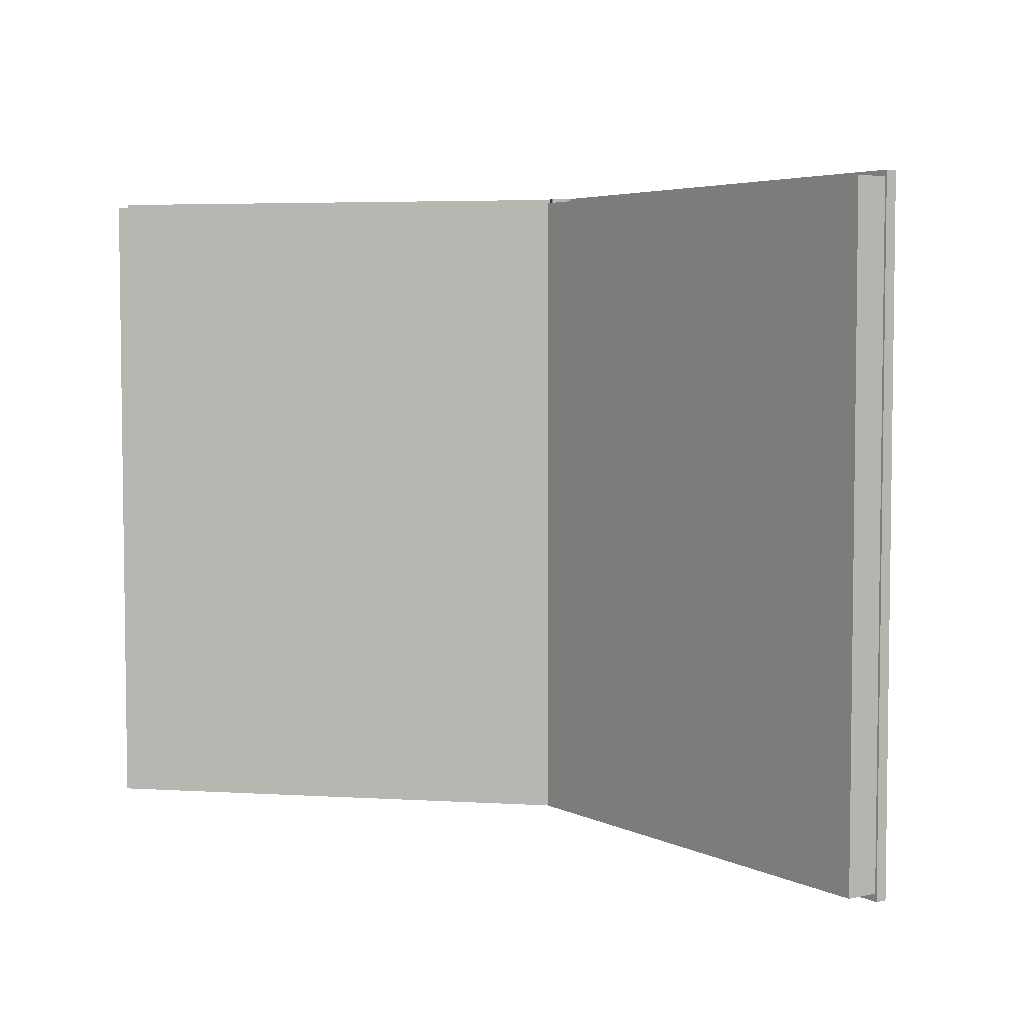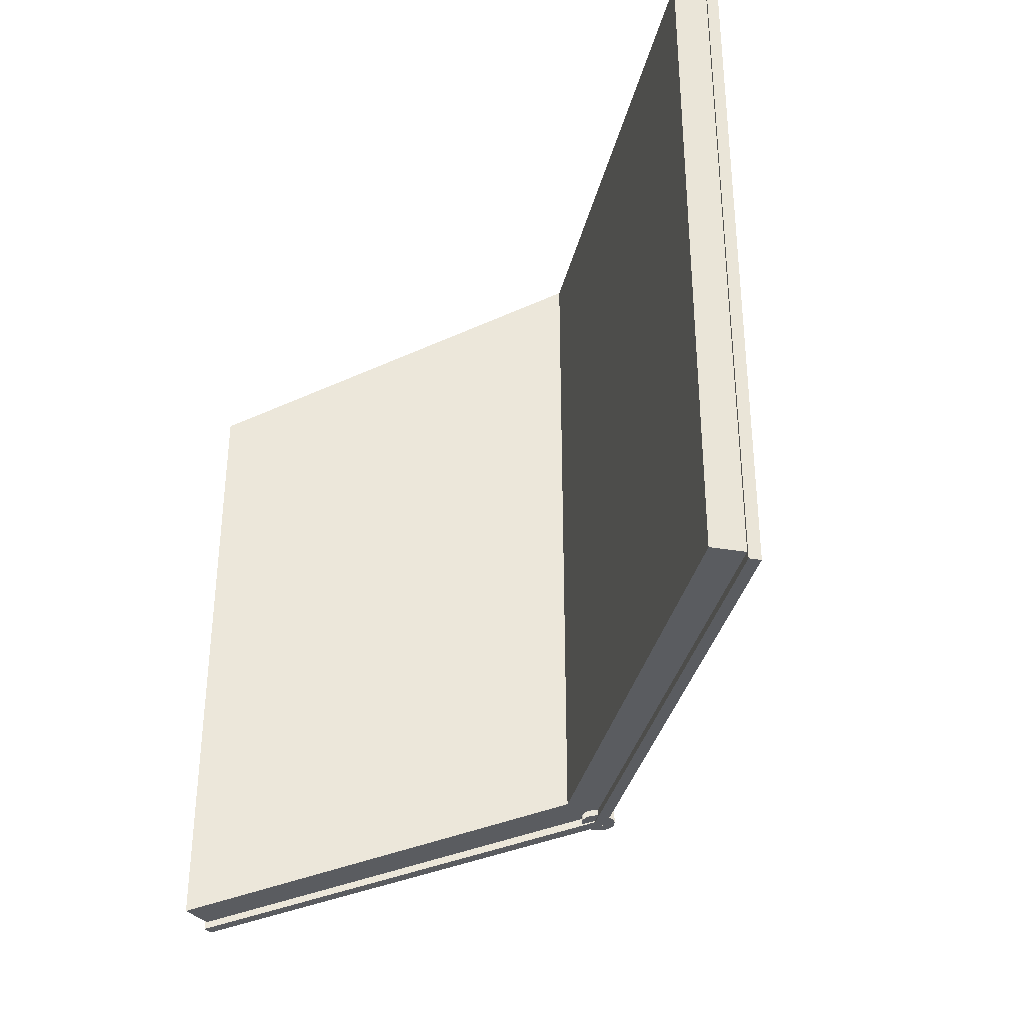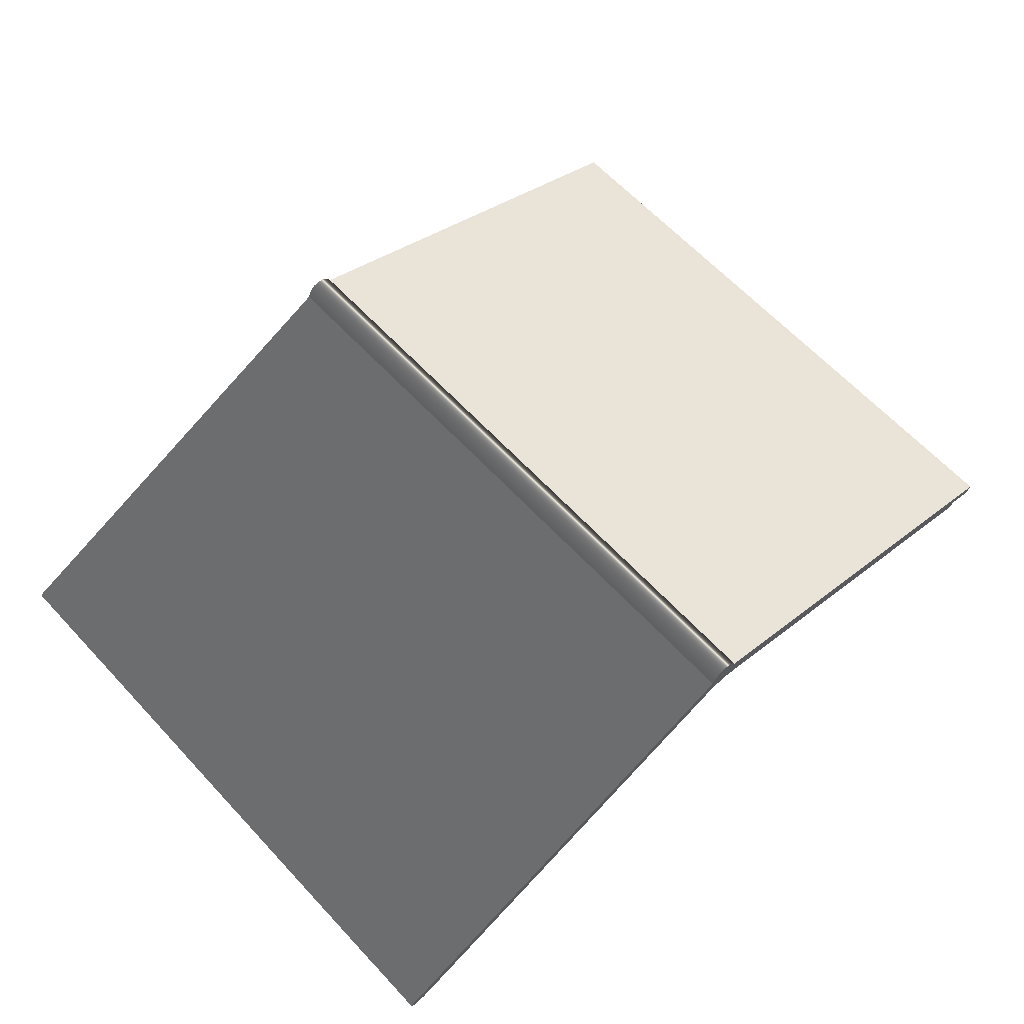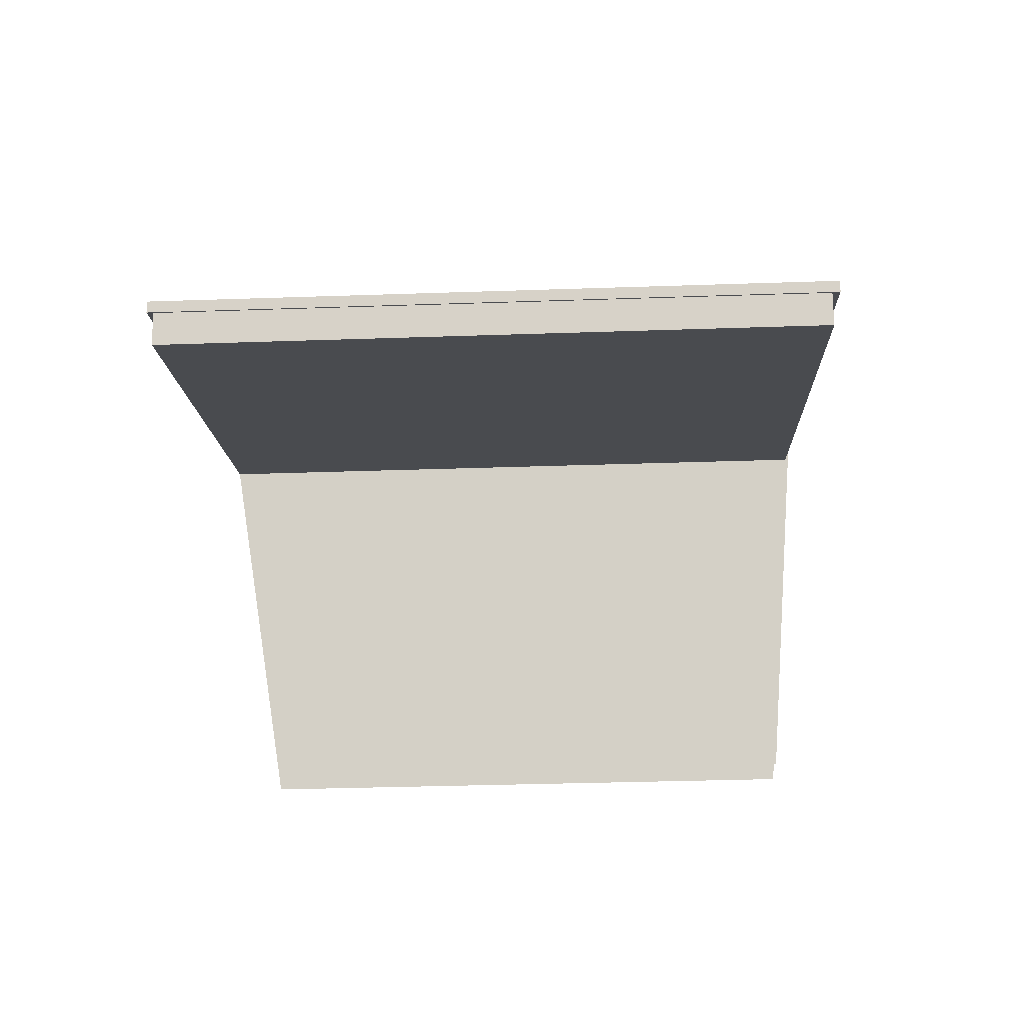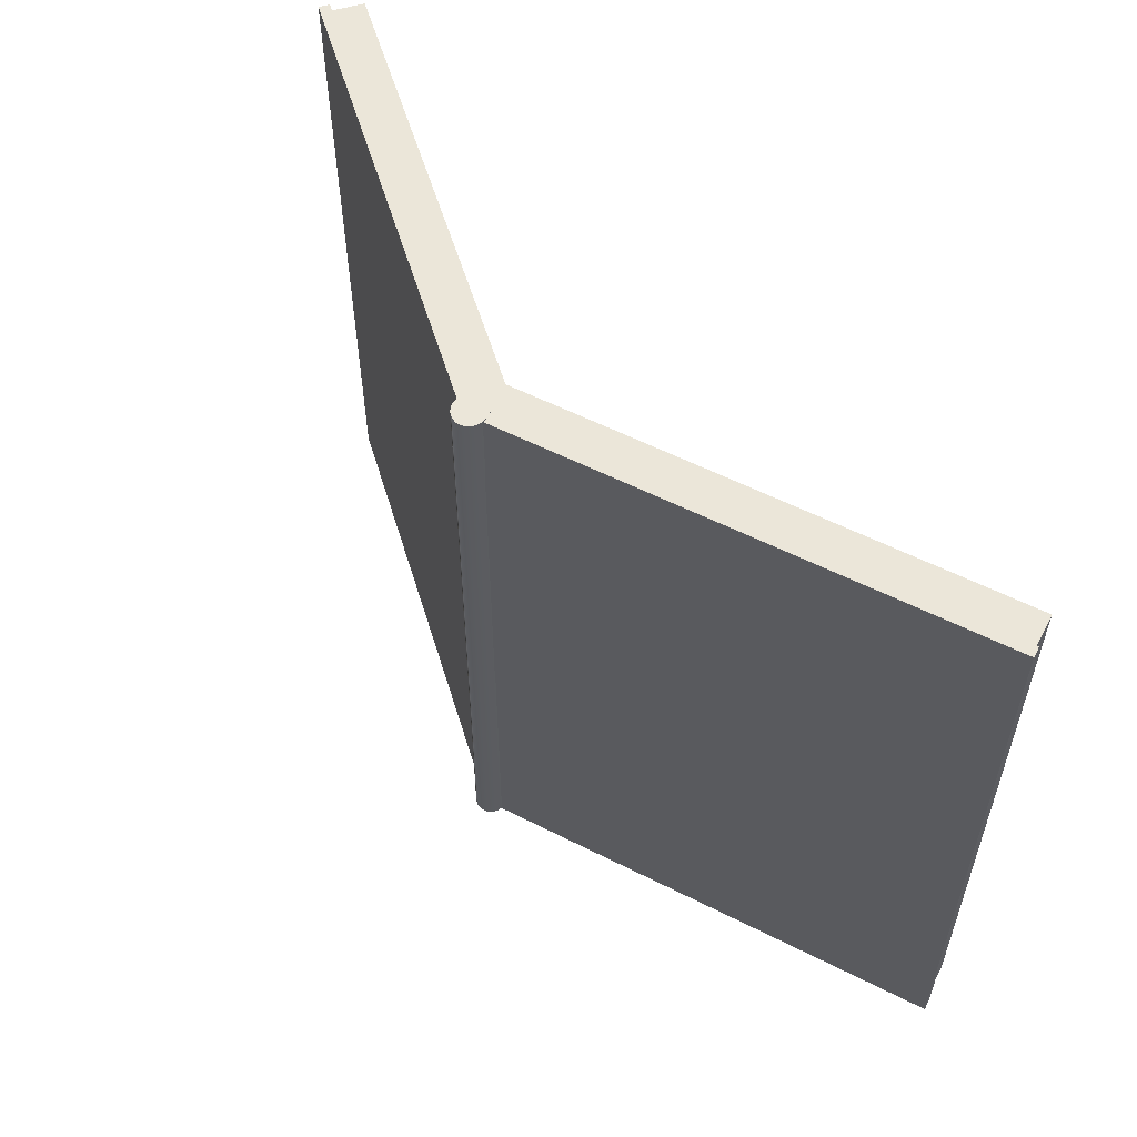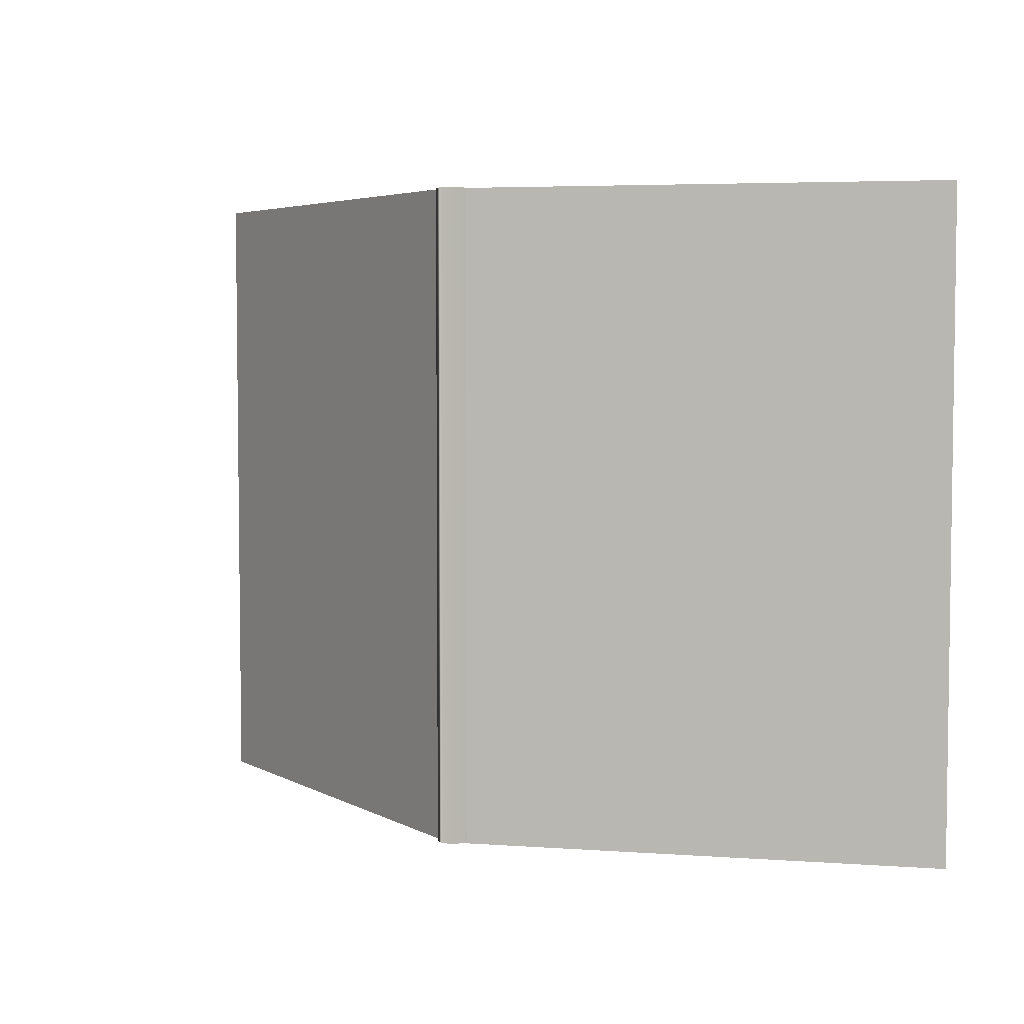
<metadata>
{"format":"obj","ext":"obj","renderer":"f3d","projection":"perspective","resolution":1024,"background":"white","views":[{"elev":4.6,"azim":33.1,"up":"+Z"},{"elev":-34.1,"azim":54.9,"up":"+Z"},{"elev":64.3,"azim":-43.1,"up":"+Y"},{"elev":-36.6,"azim":92.5,"up":"+Y"},{"elev":56.1,"azim":-129.5,"up":"+Z"},{"elev":4.6,"azim":-144.7,"up":"+Z"}]}
</metadata>
<code>
o Book
g Book
v 0.5961 -0.3659 5.394
v 0.5961 -0.3659 5.679
v 0.5942 -0.3703 5.394
v 0.5942 -0.3703 5.679
v 0.7929 -0.4475 5.679
v 0.7911 -0.4519 5.679
v 0.7929 -0.4475 5.394
v 0.7911 -0.4519 5.394
v 0.3982 -0.4479 5.394
v 0.3982 -0.4479 5.679
v 0.4001 -0.4523 5.394
v 0.4001 -0.4523 5.679
v 0.5951 -0.3663 5.679
v 0.5969 -0.3707 5.679
v 0.5951 -0.3663 5.394
v 0.5969 -0.3707 5.394
v 0.4011 -0.4519 5.397
v 0.4011 -0.4519 5.676
v 0.407 -0.466 5.397
v 0.407 -0.466 5.676
v 0.598 -0.3703 5.676
v 0.6038 -0.3844 5.676
v 0.598 -0.3703 5.397
v 0.6038 -0.3844 5.397
v 0.592 -0.3845 5.397
v 0.592 -0.3845 5.676
v 0.7908 -0.4503 5.676
v 0.785 -0.4644 5.676
v 0.7908 -0.4503 5.397
v 0.785 -0.4644 5.397
v 0.5924 -0.3621 5.395
v 0.5924 -0.3621 5.679
v 0.5909 -0.363 5.395
v 0.5909 -0.363 5.679
v 0.5896 -0.3643 5.395
v 0.5896 -0.3643 5.679
v 0.5887 -0.3659 5.395
v 0.5887 -0.3659 5.679
v 0.5883 -0.3678 5.395
v 0.5883 -0.3678 5.679
v 0.5884 -0.3697 5.395
v 0.5884 -0.3697 5.679
v 0.5889 -0.3715 5.395
v 0.5889 -0.3715 5.679
v 0.5898 -0.3732 5.395
v 0.5898 -0.3732 5.679
v 0.5911 -0.3746 5.395
v 0.5911 -0.3746 5.679
v 0.5927 -0.3756 5.395
v 0.5927 -0.3756 5.679
v 0.5945 -0.3761 5.395
v 0.5945 -0.3761 5.679
v 0.5963 -0.3761 5.395
v 0.5963 -0.3761 5.679
v 0.5981 -0.3757 5.395
v 0.5981 -0.3757 5.679
v 0.5996 -0.3748 5.395
v 0.5996 -0.3748 5.679
v 0.6009 -0.3735 5.395
v 0.6009 -0.3735 5.679
v 0.6017 -0.3718 5.395
v 0.6017 -0.3718 5.679
v 0.6022 -0.37 5.395
v 0.6022 -0.37 5.679
v 0.6021 -0.3681 5.395
v 0.6021 -0.3681 5.679
v 0.6016 -0.3662 5.395
v 0.6016 -0.3662 5.679
v 0.6007 -0.3646 5.395
v 0.6007 -0.3646 5.679
v 0.5993 -0.3632 5.395
v 0.5993 -0.3632 5.679
v 0.5978 -0.3622 5.395
v 0.5978 -0.3622 5.679
v 0.596 -0.3617 5.395
v 0.596 -0.3617 5.679
v 0.5942 -0.3616 5.395
v 0.5942 -0.3616 5.679
v 0.5952 -0.3689 5.395
v 0.5952 -0.3689 5.679
v 0.5891 -0.3686 5.649
v 0.4936 -0.4081 5.649
v 0.5891 -0.3686 5.577
v 0.4936 -0.4081 5.577
v 0.3982 -0.4477 5.649
v 0.3982 -0.4477 5.577
v 0.5891 -0.3686 5.506
v 0.4936 -0.4081 5.506
v 0.3982 -0.4477 5.506
f 31 79 33
f 33 79 35
f 35 79 37
f 37 79 39
f 39 79 41
f 41 79 43
f 43 79 45
f 45 79 47
f 47 79 49
f 49 79 51
f 51 79 53
f 53 79 55
f 55 79 57
f 57 79 59
f 59 79 61
f 61 79 63
f 63 79 65
f 65 79 67
f 67 79 69
f 69 79 71
f 71 79 73
f 73 79 75
f 75 79 77
f 77 79 31
f 34 80 32
f 36 80 34
f 38 80 36
f 40 80 38
f 42 80 40
f 44 80 42
f 46 80 44
f 48 80 46
f 50 80 48
f 52 80 50
f 54 80 52
f 56 80 54
f 58 80 56
f 60 80 58
f 62 80 60
f 64 80 62
f 66 80 64
f 68 80 66
f 70 80 68
f 72 80 70
f 74 80 72
f 76 80 74
f 78 80 76
f 32 80 78
f 4 2 1
f 1 3 4
f 6 5 2
f 2 4 6
f 8 7 5
f 5 6 8
f 3 1 7
f 7 8 3
f 6 4 3
f 3 8 6
f 2 5 7
f 7 1 2
f 12 10 9
f 9 11 12
f 14 13 10
f 10 12 14
f 16 15 13
f 13 14 16
f 11 9 15
f 15 16 11
f 14 12 11
f 11 16 14
f 10 13 15
f 15 9 10
f 34 32 31
f 31 33 34
f 36 34 33
f 33 35 36
f 38 36 35
f 35 37 38
f 40 38 37
f 37 39 40
f 42 40 39
f 39 41 42
f 44 42 41
f 41 43 44
f 46 44 43
f 43 45 46
f 48 46 45
f 45 47 48
f 50 48 47
f 47 49 50
f 52 50 49
f 49 51 52
f 54 52 51
f 51 53 54
f 56 54 53
f 53 55 56
f 58 56 55
f 55 57 58
f 60 58 57
f 57 59 60
f 62 60 59
f 59 61 62
f 64 62 61
f 61 63 64
f 66 64 63
f 63 65 66
f 68 66 65
f 65 67 68
f 70 68 67
f 67 69 70
f 72 70 69
f 69 71 72
f 74 72 71
f 71 73 74
f 76 74 73
f 73 75 76
f 78 76 75
f 75 77 78
f 32 78 77
f 77 31 32
f 19 20 18 17
f 20 22 21 18
f 22 24 23 21
f 24 19 17 23
f 24 22 20 19
f 17 18 21 23
f 25 26 21 23
f 26 28 27 21
f 28 30 29 27
f 30 25 23 29
f 30 28 26 25
f 23 21 27 29
f 83 84 82 81
f 84 86 85 82
f 87 88 84 83
f 88 89 86 84

</code>
